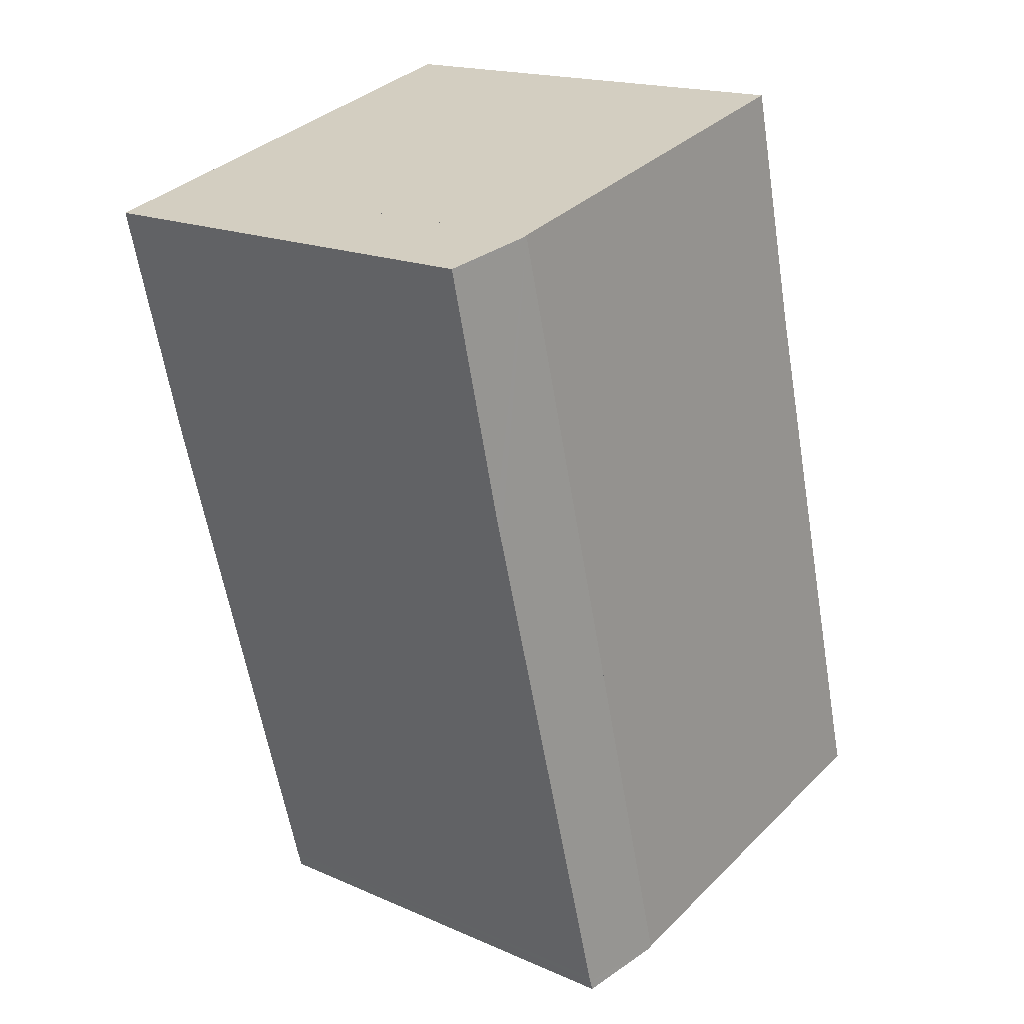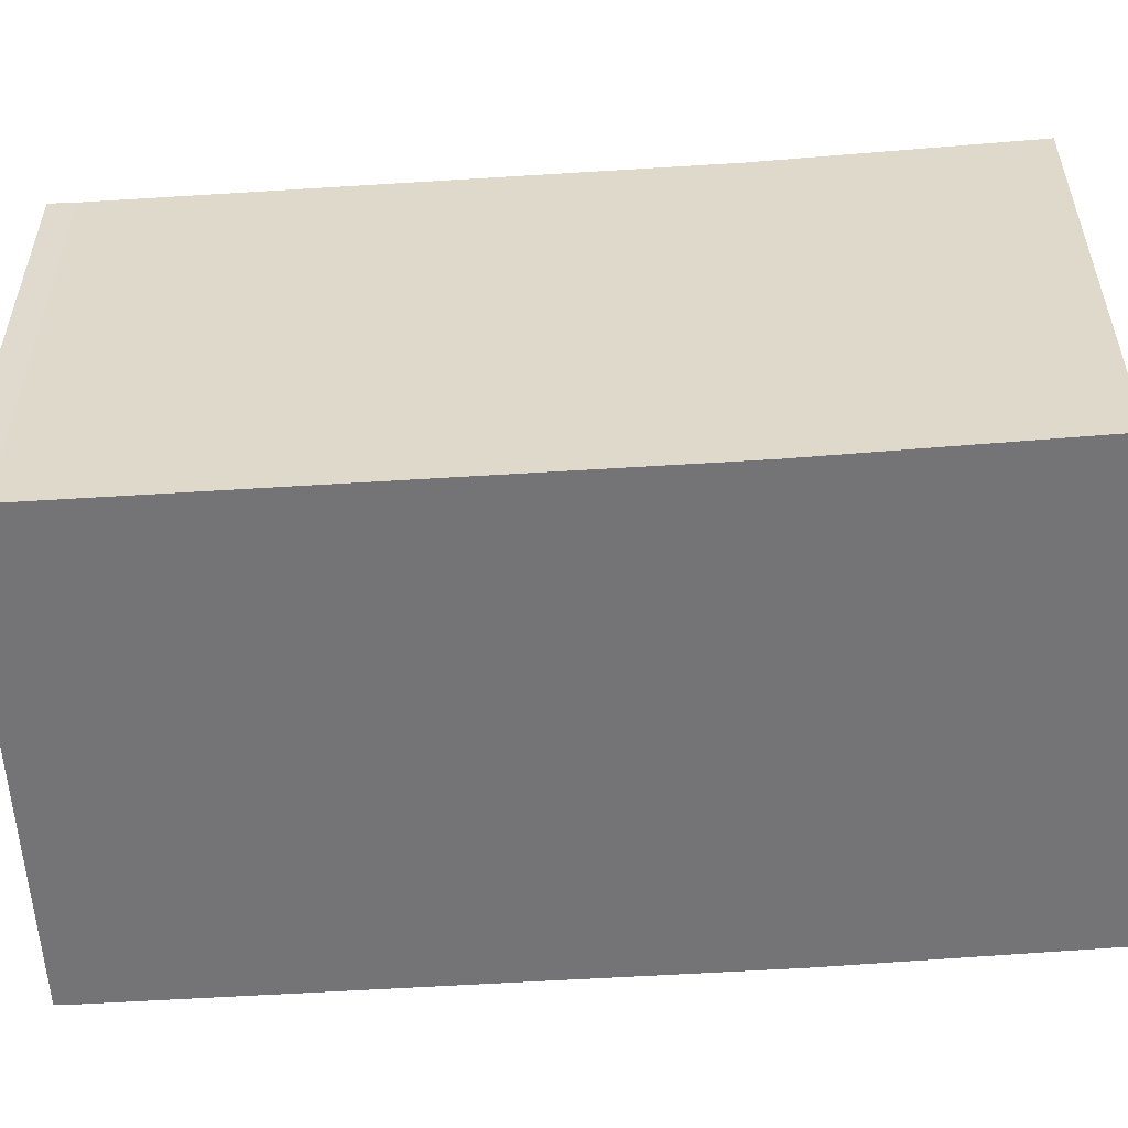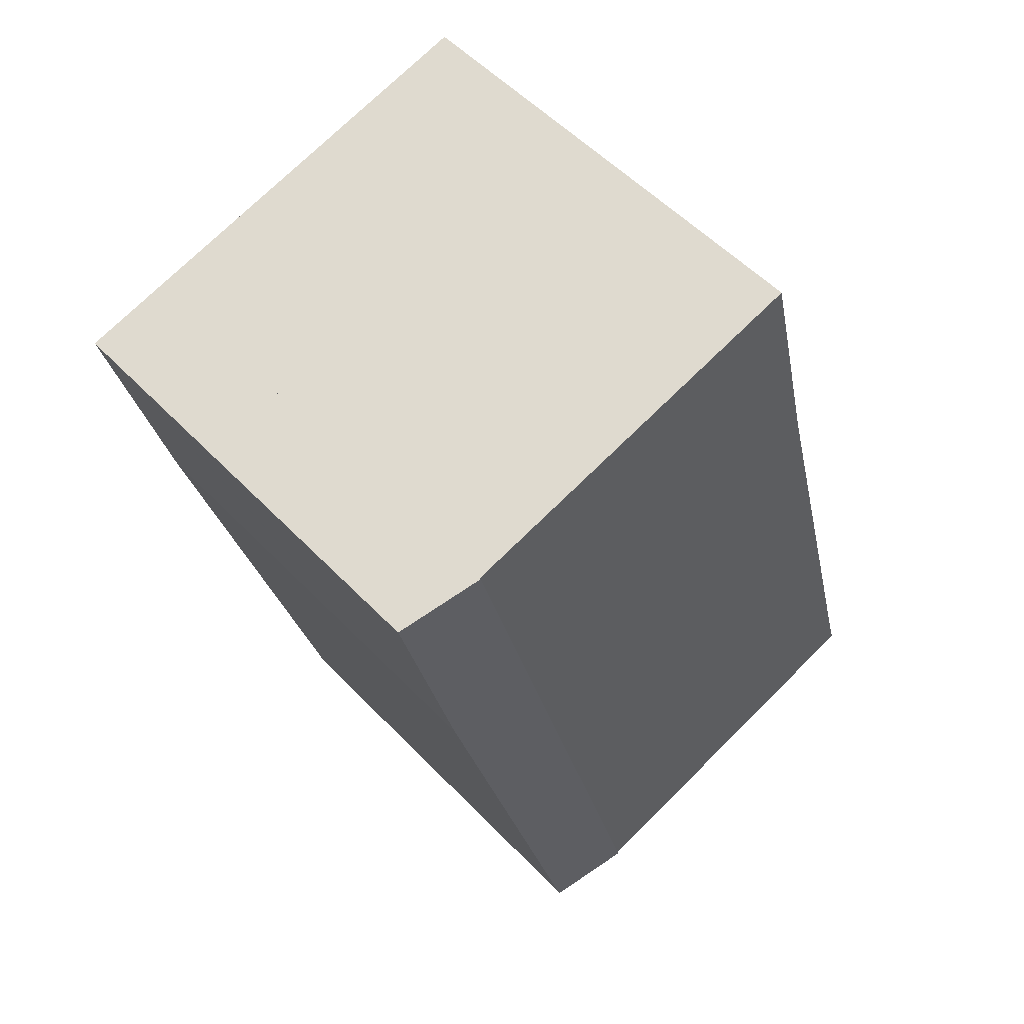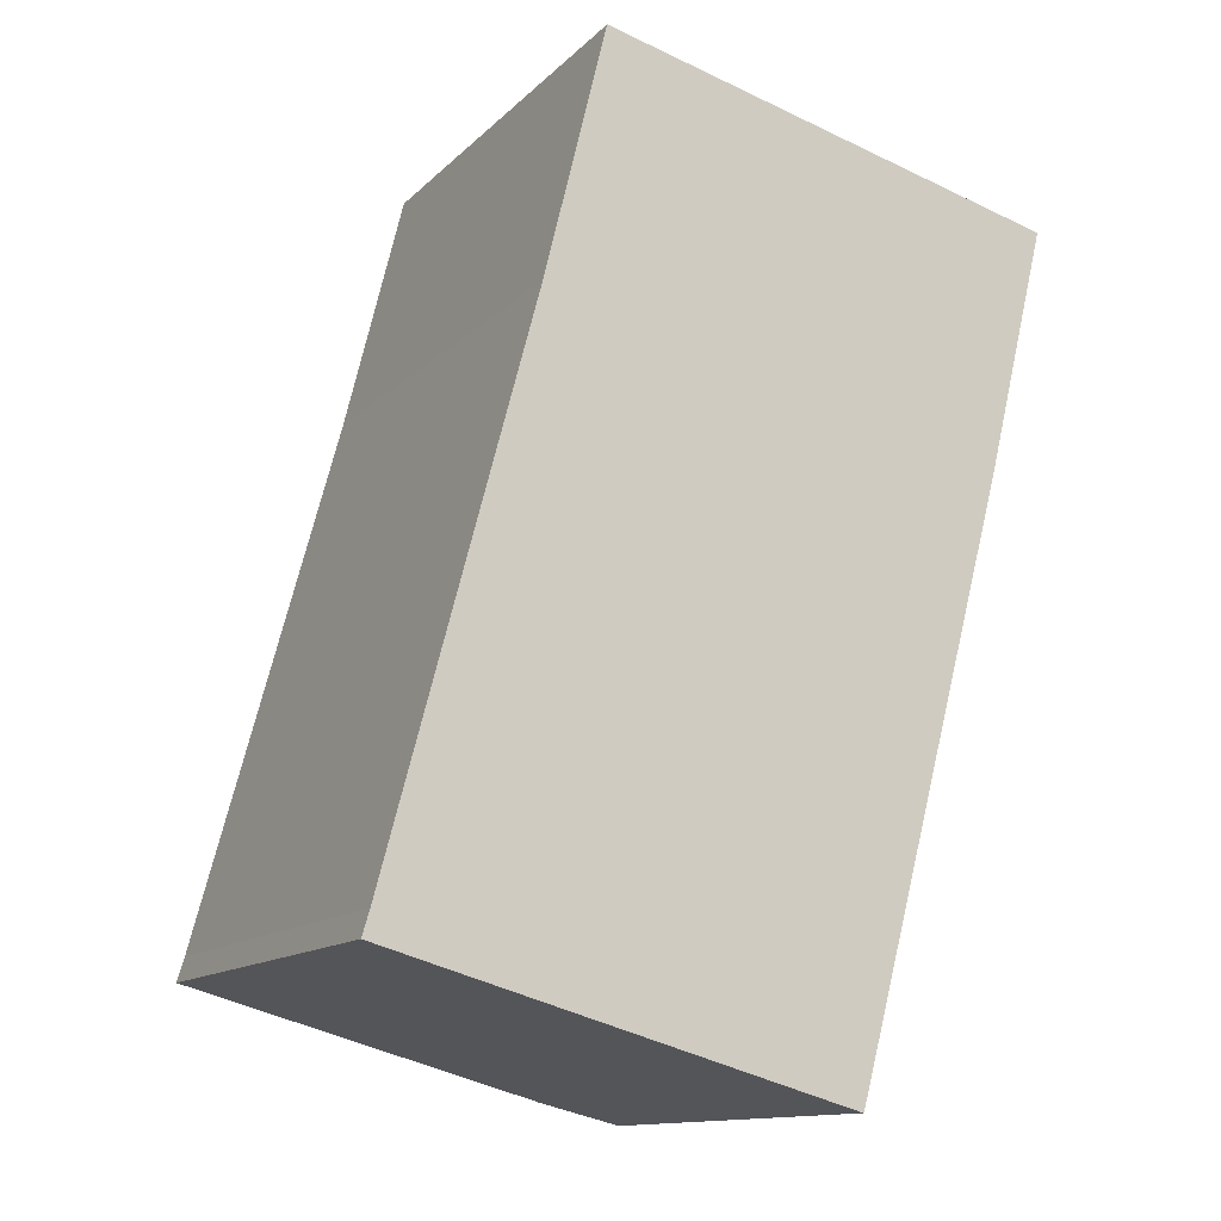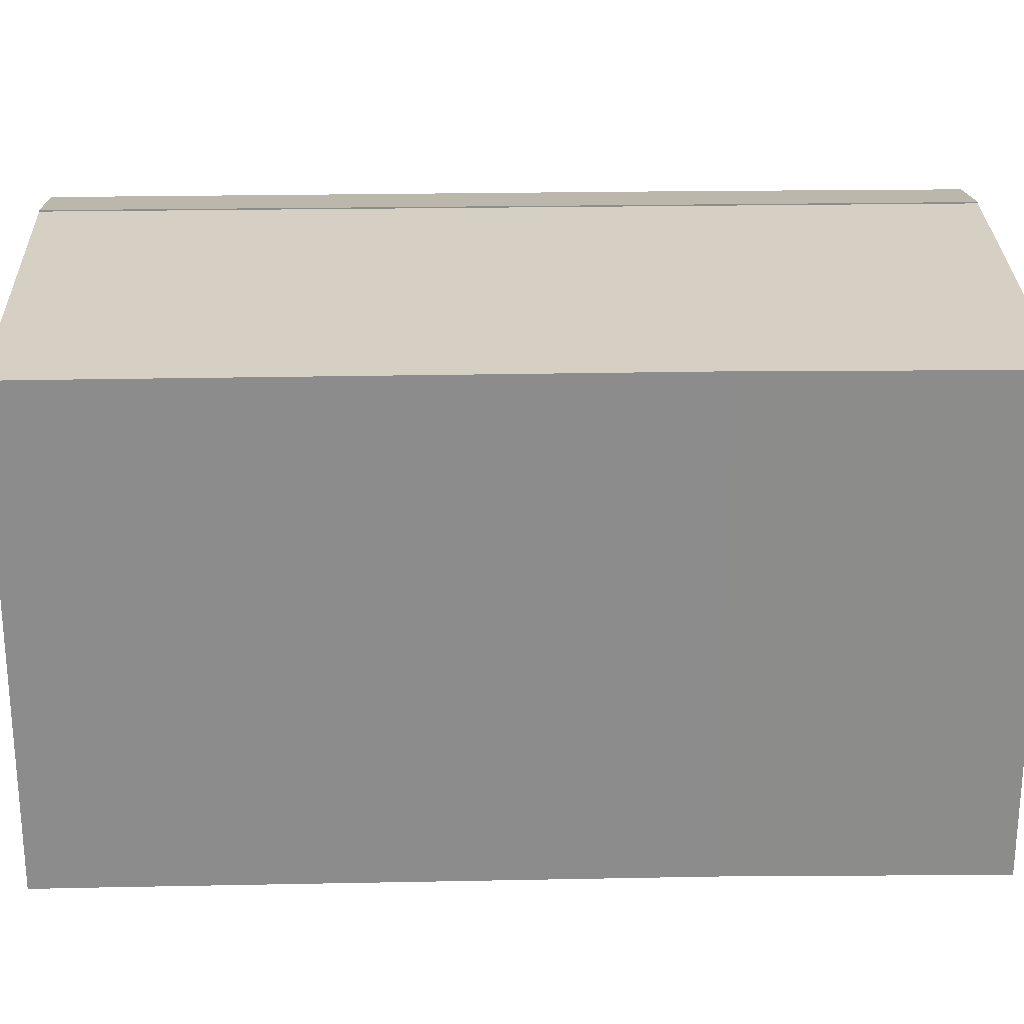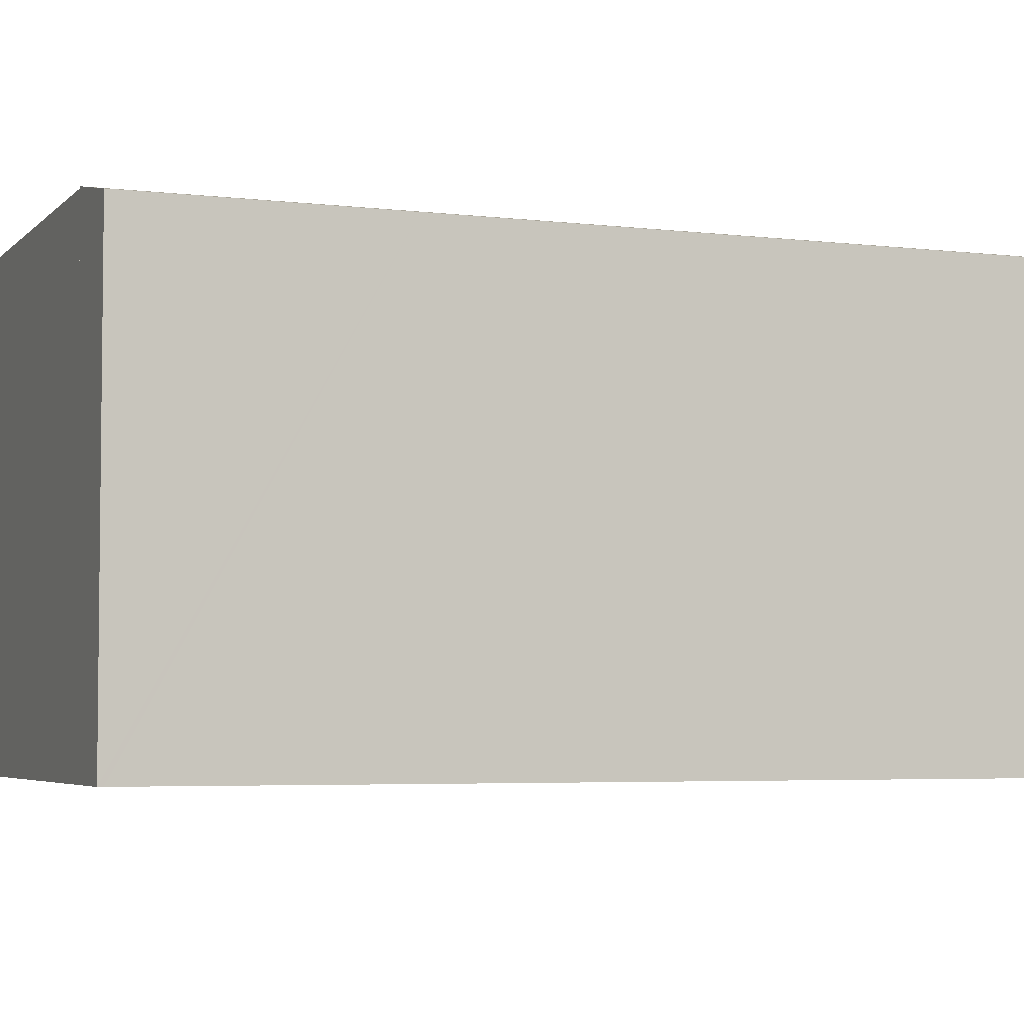
<metadata>
{"format":"obj","ext":"obj","renderer":"f3d","projection":"perspective","resolution":1024,"background":"white","views":[{"elev":17.7,"azim":130.7,"up":"+Z"},{"elev":-56.3,"azim":-71.2,"up":"+Y"},{"elev":54.2,"azim":137.5,"up":"+Z"},{"elev":-12.9,"azim":-26.9,"up":"+Z"},{"elev":26.0,"azim":-76.8,"up":"+Y"},{"elev":-4.4,"azim":82.8,"up":"+Y"}]}
</metadata>
<code>
v  11.54 12.57 -3.19
v  12.53 12.38 -3.161
v  12.45 12.38 -3.441
v  10.2 12.86 -2.821
v  16.08 12.86 19.58
v  12.58 12.37 -2.986
v  12.91 12.37 -1.775
v  14.37 12.37 3.662
v  16.5 12.36 11.61
v  16.7 12.36 12.34
v  16.93 12.36 13.28
v  18.32 12.38 18.96
v  18.36 12.38 19.1
v  16.1 12.86 19.66
v  10.2 1.727e-16 -2.821
v  16.08 -1.199e-15 19.58
v  16.1 -1.204e-15 19.66
v  18.36 -1.169e-15 19.1
v  18.32 -1.161e-15 18.96
v  16.7 -7.557e-16 12.34
v  16.93 -8.129e-16 13.28
v  12.58 1.828e-16 -2.986
v  14.37 -2.242e-16 3.662
v  16.5 -7.107e-16 11.61
v  12.91 1.087e-16 -1.775
v  12.45 2.107e-16 -3.441
v  12.53 1.936e-16 -3.161
v  11.54 1.953e-16 -3.19
v  0 12.82 7.849e-16
v  16.08 12.82 19.58
v  10.2 12.82 -2.821
v  0.198 12.82 0.671
v  4.157 12.82 15.43
v  5.829 12.82 22.23
v  13.05 12.82 20.42
v  16.1 12.82 19.66
v  5.829 -1.361e-15 22.23
v  13.05 -1.25e-15 20.42
v  0 0 0
v  4.157 -9.445e-16 15.43
v  0.198 -4.109e-17 0.671
g defaultobject
f 1 2 3
f 2 1 4
f 2 4 5
f 2 5 6
f 6 5 7
f 7 5 8
f 8 5 9
f 9 5 10
f 10 5 11
f 11 5 12
f 12 5 13
f 13 5 14
f 15 5 4
f 5 15 16
f 5 16 14
f 14 16 17
f 17 13 14
f 13 17 18
f 18 12 13
f 12 18 11
f 11 18 10
f 10 18 19
f 10 19 20
f 20 19 21
f 20 9 10
f 9 20 8
f 8 20 7
f 7 20 6
f 6 20 22
f 22 20 23
f 23 20 24
f 22 23 25
f 22 2 6
f 2 22 3
f 3 22 26
f 26 22 27
f 1 15 4
f 15 1 3
f 15 3 28
f 28 3 26
f 16 18 17
f 18 16 15
f 18 15 19
f 19 15 21
f 21 15 20
f 20 15 24
f 24 15 23
f 23 15 25
f 25 15 22
f 22 15 27
f 27 15 28
f 27 28 26
f 29 30 31
f 30 29 32
f 30 32 33
f 30 33 34
f 30 34 35
f 30 35 36
f 37 35 34
f 35 37 36
f 36 37 17
f 17 37 38
f 17 30 36
f 30 17 31
f 31 17 15
f 15 17 16
f 15 29 31
f 29 15 39
f 40 34 33
f 34 40 37
f 39 32 29
f 32 39 41
f 41 33 32
f 33 41 40
f 16 39 15
f 39 16 41
f 41 16 40
f 40 16 37
f 37 16 17
f 37 17 38

</code>
